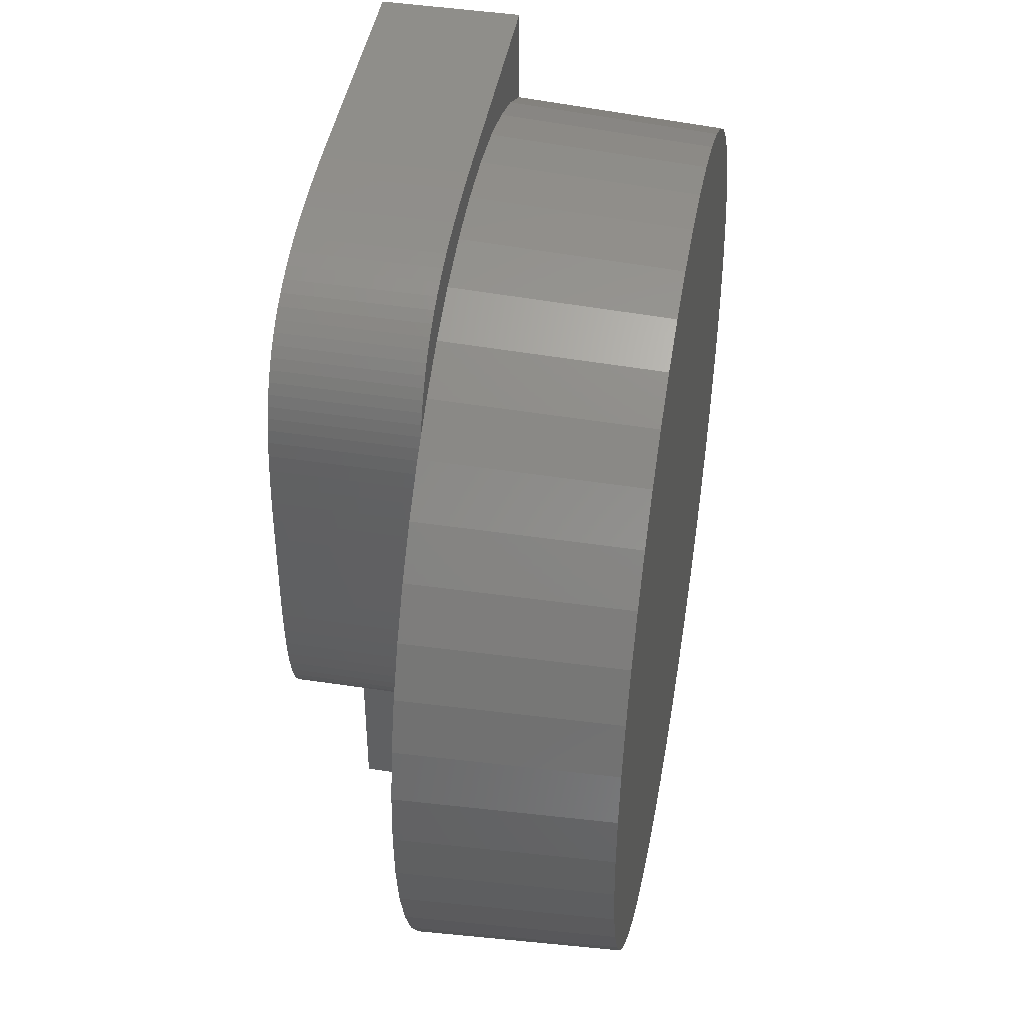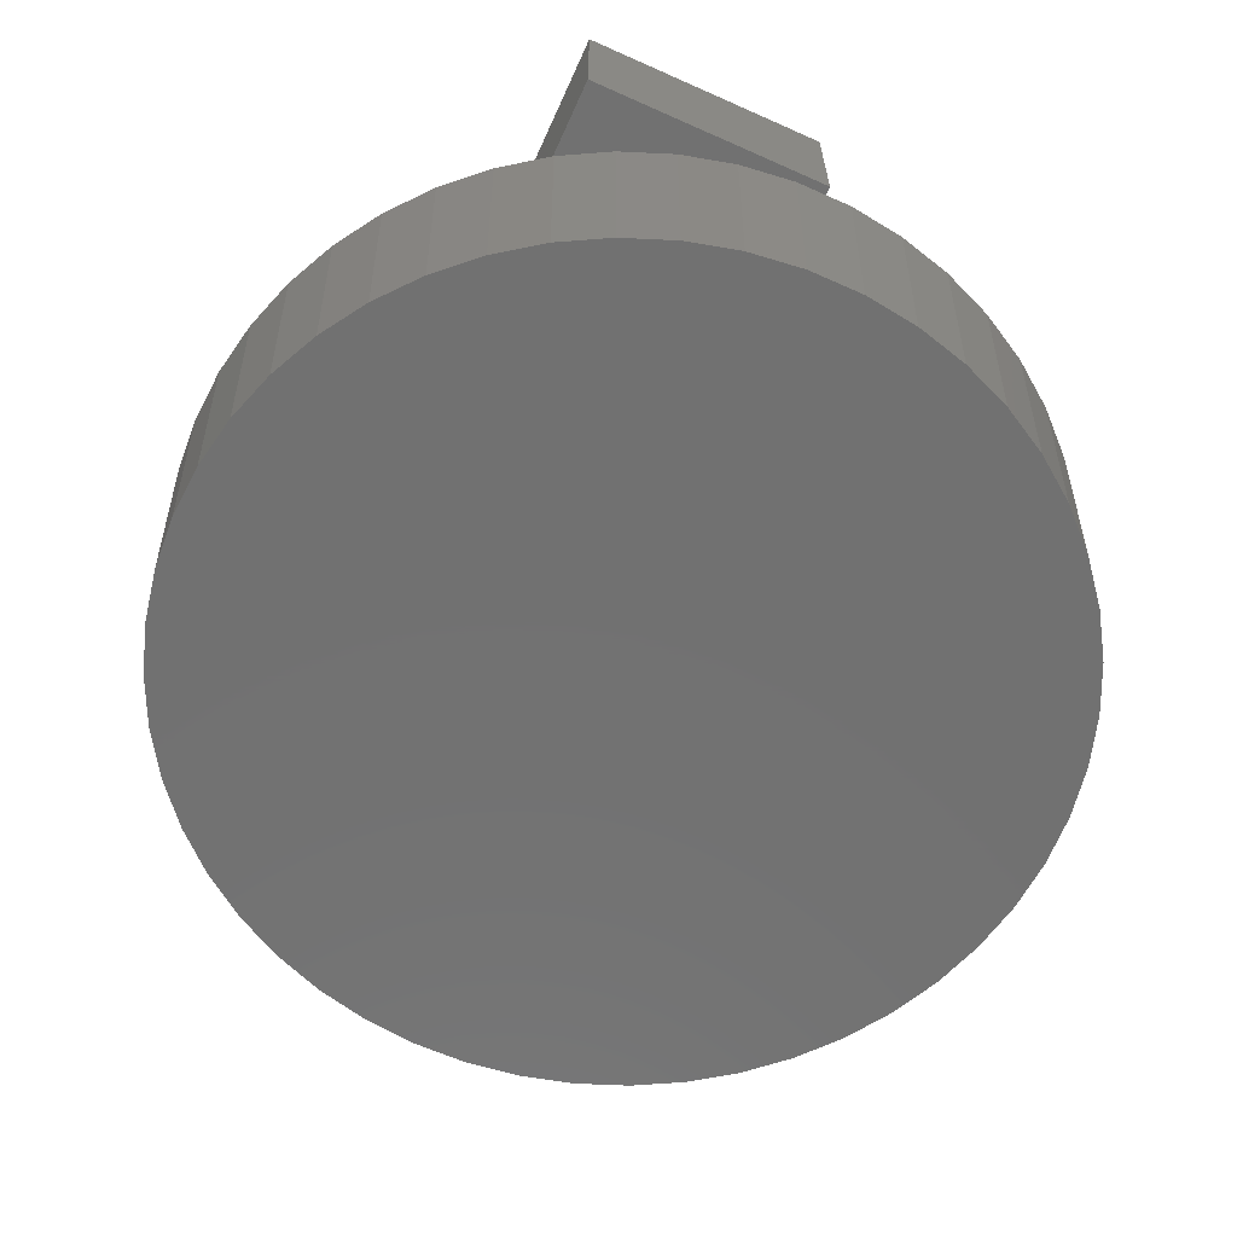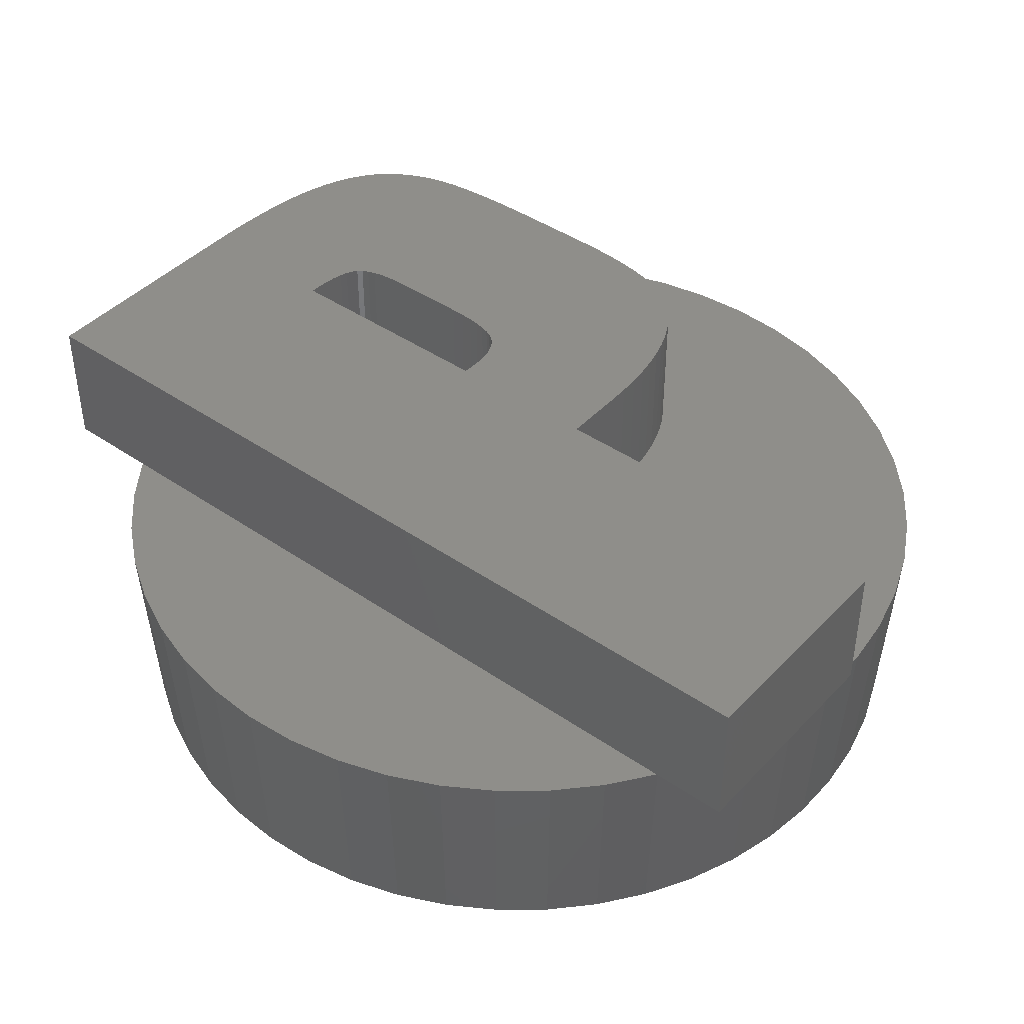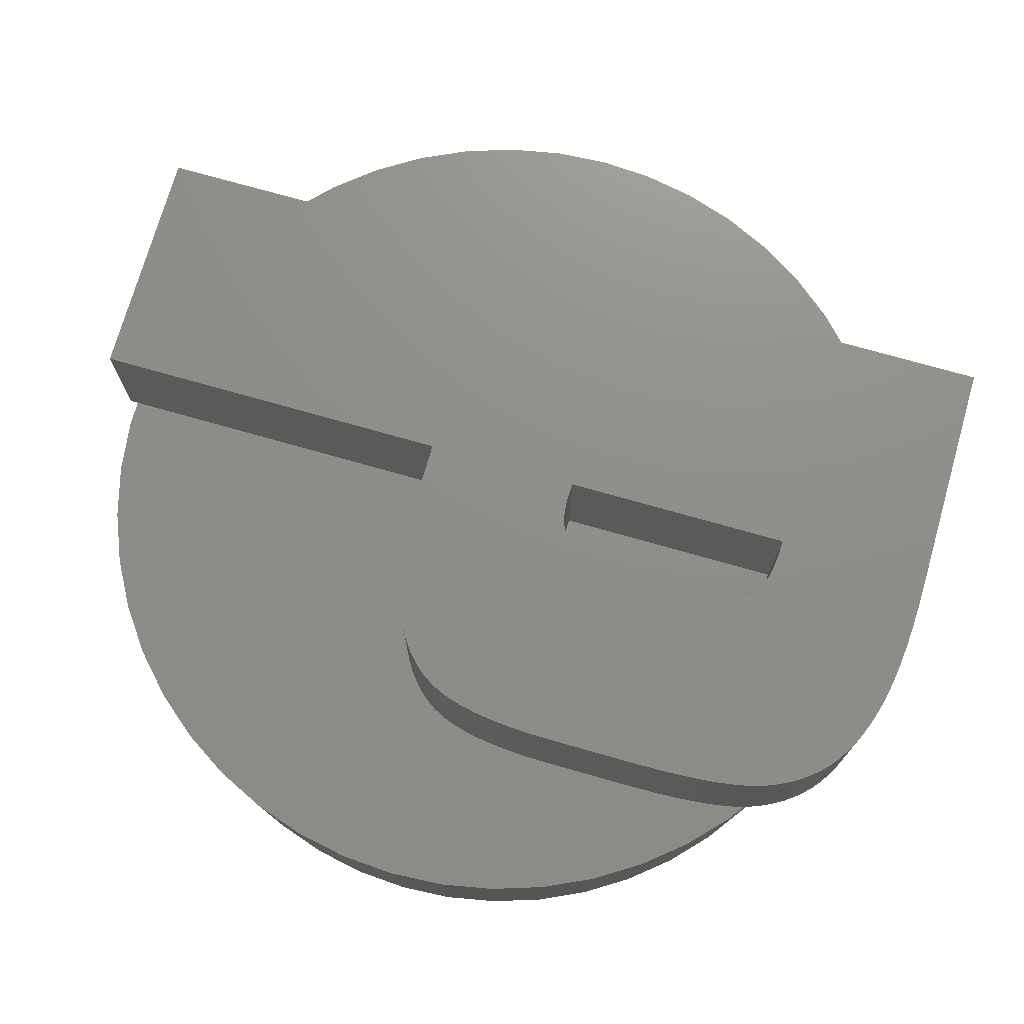
<metadata>
{"format":"stl","ext":"stl","renderer":"f3d","projection":"perspective","resolution":1024,"background":"white","views":[{"elev":44.3,"azim":100.1,"up":"+Y"},{"elev":-63.3,"azim":-24.3,"up":"+Z"},{"elev":42.9,"azim":-50.7,"up":"+Z"},{"elev":73.5,"azim":105.9,"up":"+Z"}]}
</metadata>
<code>
# stl→obj: 288 verts, 572 faces
v 6.175 0 -3
v 6.126 0.7739 -3
v 6.325 0 0
v -0.3877 -6.163 -3
v 0.02448 -6.313 0
v -0.3971 -6.313 0
v 0.3877 -6.163 -3
v 0.3971 -6.313 0
v 6.275 -0.7927 0
v 6.126 -0.7739 -3
v -6.126 -0.7739 -3
v -6.325 0 0
v -6.175 0 -3
v 1.157 6.066 -3
v 0.3877 6.163 -3
v 0.3971 6.313 0
v 5.741 2.273 -3
v 5.543 3.047 0
v 5.881 2.328 0
v 4.611 -4.33 0
v 4.032 -4.873 0
v 4.501 -4.227 -3
v 1.955 -6.015 0
v 1.157 -6.066 -3
v 1.908 -5.873 -3
v -6.126 0.7739 -3
v -6.275 0.7927 0
v 4.501 4.227 -3
v 4.032 4.873 0
v 4.611 4.33 0
v 6.126 1.573 0
v 6.275 0.7927 0
v 5.881 -2.328 0
v 5.543 -3.047 0
v 5.741 -2.273 -3
v 4.996 -3.63 -3
v 2.693 -5.723 0
v 2.629 -5.587 -3
v -5.741 2.273 -3
v -5.881 2.328 0
v -5.543 3.047 0
v 0.02448 4.485 0
v 1.115 2.321 0
v 1.115 3.403 0
v 1.111 3.587 0
v 0.02448 1.133 0
v 0.3686 4.469 0
v 1.098 3.751 0
v 1.111 2.122 0
v 0.5127 4.448 0
v 1.076 3.895 0
v 0.06551 1.131 0
v 0.6383 4.419 0
v 1.046 4.021 0
v 0.1049 1.129 0
v 0.7453 4.382 0
v 1.007 4.127 0
v 1.1 1.943 0
v 0.9595 4.214 0
v 0.1426 1.127 0
v 0.8336 4.336 0
v 0.9034 4.282 0
v 0.213 1.125 0
v 0.1786 1.126 0
v 0.2768 1.125 0
v 1.081 1.785 0
v 0.2458 1.125 0
v 0.4058 1.129 0
v 1.055 1.647 0
v 0.6283 1.167 0
v 1.021 1.53 0
v 0.5229 1.144 0
v 0.7219 1.2 0
v 0.9804 1.433 0
v 0.9318 1.357 0
v 0.8036 1.243 0
v 0.8736 1.295 0
v 0.2058 4.481 0
v 3.846 0.4528 0
v 3.931 0.9504 0
v 3.894 0.6876 0
v 3.974 1.56 0
v 3.788 0.2459 0
v 3.979 1.906 0
v 3.979 3.053 0
v 5.117 3.718 0
v 3.968 3.707 0
v 3.958 1.241 0
v 3.911 4.49 0
v 3.977 3.393 0
v 3.955 3.995 0
v 3.935 4.256 0
v 3.881 4.698 0
v 3.845 4.88 0
v 3.803 5.04 0
v 3.719 0.06683 0
v 3.636 -0.09273 0
v 6.126 -1.573 0
v 3.535 -0.2413 0
v 3.416 -0.379 0
v 3.279 -0.5057 0
v 3.125 -0.6214 0
v 2.953 -0.7262 0
v 5.117 -3.718 0
v 2.763 -0.8201 0
v 2.555 -0.9021 0
v 2.33 -0.9715 0
v 2.088 -1.028 0
v 3.389 -5.34 0
v 1.828 -1.073 0
v 1.551 -1.104 0
v 1.256 -1.123 0
v 0.944 -1.129 0
v 1.185 -6.213 0
v 0.02448 -1.129 0
v 3.389 5.34 0
v 3.802 5.045 0
v 3.748 5.203 0
v 3.685 5.354 0
v 3.612 5.497 0
v 3.529 5.634 0
v 3.436 5.763 0
v 3.332 5.885 0
v 2.693 5.723 0
v 3.217 6 0
v 3.086 6.106 0
v 2.939 6.205 0
v 2.778 6.296 0
v 2.601 6.378 0
v 1.955 6.015 0
v 2.409 6.453 0
v 2.201 6.52 0
v 1.973 6.578 0
v 1.718 6.627 0
v 1.185 6.213 0
v 1.437 6.668 0
v 1.13 6.699 0
v 0.7959 6.722 0
v 0.4357 6.735 0
v 0.04895 6.74 0
v -0.3971 6.313 0
v -1.185 6.213 0
v -3.401 6.74 0
v -1.955 6.015 0
v -2.693 5.723 0
v -3.389 5.34 0
v -3.401 5.331 0
v 0.02448 -6.435 0
v -1.185 -6.213 0
v -3.401 -6.435 0
v -1.955 -6.015 0
v -2.693 -5.723 0
v -3.389 -5.34 0
v -3.401 -5.331 0
v -4.032 4.873 0
v -4.032 -4.873 0
v -4.611 4.33 0
v -4.611 -4.33 0
v -5.117 3.718 0
v -5.117 -3.718 0
v -5.543 -3.047 0
v -5.881 -2.328 0
v -6.126 1.573 0
v -6.126 -1.573 0
v -6.275 -0.7927 0
v -0.3877 6.163 -3
v -4.996 3.63 -3
v -3.936 4.758 -3
v -4.501 4.227 -3
v 1.908 5.873 -3
v 2.629 5.587 -3
v 3.309 5.214 -3
v 4.996 3.63 -3
v 5.981 -1.536 -3
v 5.411 -2.975 -3
v 3.309 -5.214 -3
v -4.996 -3.63 -3
v -2.629 -5.587 -3
v -5.411 -2.975 -3
v -5.981 1.536 -3
v -1.157 6.066 -3
v 3.936 -4.758 -3
v 5.981 1.536 -3
v 5.411 2.975 -3
v 3.936 4.758 -3
v -1.157 -6.066 -3
v -1.908 -5.873 -3
v -1.908 5.873 -3
v -2.629 5.587 -3
v -3.309 -5.214 -3
v -3.309 5.214 -3
v -3.936 -4.758 -3
v -4.501 -4.227 -3
v -5.411 2.975 -3
v -5.741 -2.273 -3
v -5.981 -1.536 -3
v 3.968 3.707 2
v 1.111 3.587 2
v 1.115 3.403 2
v 1.437 6.668 2
v 1.098 3.751 2
v 1.076 3.895 2
v 1.046 4.021 2
v 1.007 4.127 2
v 0.9595 4.214 2
v 0.9034 4.282 2
v 0.8336 4.336 2
v 0.6383 4.419 2
v 1.13 6.699 2
v 0.7959 6.722 2
v 0.7453 4.382 2
v 0.5127 4.448 2
v 0.3686 4.469 2
v 0.4357 6.735 2
v 0.2058 4.481 2
v 0.04895 6.74 2
v 0.02448 4.485 2
v -3.401 6.74 2
v 0.02448 1.133 2
v -3.401 -6.435 2
v 0.02448 -1.129 2
v 0.02448 -6.435 2
v 3.979 3.053 2
v 3.977 3.393 2
v 1.115 2.321 2
v 3.979 1.906 2
v 1.111 2.122 2
v 3.955 3.995 2
v 3.935 4.256 2
v 1.1 1.943 2
v 3.911 4.49 2
v 3.974 1.56 2
v 3.881 4.698 2
v 1.081 1.785 2
v 3.845 4.88 2
v 3.802 5.045 2
v 3.958 1.241 2
v 3.748 5.203 2
v 1.055 1.647 2
v 3.685 5.354 2
v 3.931 0.9504 2
v 3.612 5.497 2
v 1.021 1.53 2
v 3.529 5.634 2
v 3.436 5.763 2
v 3.894 0.6876 2
v 3.332 5.885 2
v 0.9804 1.433 2
v 3.217 6 2
v 3.846 0.4528 2
v 3.086 6.106 2
v 3.788 0.2459 2
v 2.939 6.205 2
v 2.778 6.296 2
v 3.719 0.06683 2
v 2.601 6.378 2
v 3.636 -0.09273 2
v 2.409 6.453 2
v 3.535 -0.2413 2
v 2.201 6.52 2
v 3.416 -0.379 2
v 1.973 6.578 2
v 3.279 -0.5057 2
v 1.718 6.627 2
v 3.125 -0.6214 2
v 2.953 -0.7262 2
v 0.9318 1.357 2
v 2.763 -0.8201 2
v 2.555 -0.9021 2
v 2.33 -0.9715 2
v 0.8736 1.295 2
v 2.088 -1.028 2
v 1.828 -1.073 2
v 0.8036 1.243 2
v 1.551 -1.104 2
v 0.7219 1.2 2
v 1.256 -1.123 2
v 0.944 -1.129 2
v 0.6283 1.167 2
v 0.5229 1.144 2
v 0.4058 1.129 2
v 0.2768 1.125 2
v 0.2458 1.125 2
v 0.213 1.125 2
v 0.1786 1.126 2
v 0.1426 1.127 2
v 0.1049 1.129 2
v 0.06551 1.131 2
f 1 2 3
f 4 5 6
f 7 5 4
f 5 7 8
f 9 10 3
f 11 12 13
f 14 15 16
f 17 18 19
f 20 21 22
f 23 24 25
f 26 12 27
f 28 29 30
f 2 31 32
f 33 34 35
f 20 22 36
f 37 23 38
f 39 40 41
f 42 43 44
f 42 44 45
f 43 42 46
f 47 45 48
f 43 46 49
f 50 48 51
f 52 49 46
f 53 51 54
f 55 49 52
f 56 54 57
f 49 55 58
f 56 57 59
f 60 58 55
f 61 59 62
f 63 58 64
f 59 61 56
f 65 66 67
f 54 56 53
f 66 68 69
f 51 53 50
f 70 71 72
f 71 73 74
f 48 50 47
f 75 76 77
f 45 47 78
f 74 76 75
f 76 74 73
f 73 71 70
f 45 78 42
f 69 72 71
f 72 69 68
f 68 66 65
f 58 67 66
f 64 58 60
f 67 58 63
f 79 3 32
f 80 32 31
f 79 32 81
f 82 31 19
f 83 3 79
f 84 19 18
f 3 83 9
f 85 18 86
f 32 80 81
f 87 86 30
f 31 88 80
f 89 30 29
f 19 84 82
f 18 85 84
f 86 90 85
f 86 87 90
f 30 91 87
f 30 92 91
f 30 89 92
f 29 93 89
f 29 94 93
f 94 29 95
f 31 82 88
f 96 9 83
f 97 9 96
f 9 97 98
f 99 98 97
f 100 98 99
f 98 100 33
f 101 33 100
f 102 33 101
f 33 102 34
f 103 34 102
f 34 103 104
f 105 104 103
f 106 104 105
f 104 106 20
f 107 20 106
f 20 107 21
f 108 21 107
f 21 108 109
f 110 109 108
f 111 109 110
f 109 111 37
f 112 37 111
f 37 112 23
f 113 23 112
f 23 113 114
f 113 8 114
f 115 8 113
f 8 115 5
f 116 117 95
f 117 116 118
f 118 116 119
f 119 116 120
f 120 116 121
f 121 116 122
f 116 123 122
f 124 123 116
f 123 124 125
f 125 124 126
f 126 124 127
f 127 124 128
f 124 129 128
f 130 129 124
f 129 130 131
f 131 130 132
f 132 130 133
f 130 134 133
f 135 134 130
f 134 135 136
f 135 137 136
f 135 138 137
f 16 138 135
f 138 16 139
f 16 140 139
f 141 140 16
f 142 140 141
f 143 142 144
f 142 143 140
f 145 143 144
f 146 143 145
f 143 146 147
f 148 6 5
f 148 149 6
f 150 149 148
f 150 151 149
f 150 152 151
f 150 153 152
f 153 150 154
f 155 154 147
f 155 156 154
f 157 156 155
f 157 158 156
f 159 158 157
f 159 160 158
f 41 160 159
f 41 161 160
f 40 161 41
f 40 162 161
f 163 162 40
f 163 164 162
f 27 164 163
f 27 165 164
f 165 27 12
f 15 141 16
f 141 15 166
f 167 41 159
f 168 169 155
f 170 14 130
f 171 130 124
f 172 95 29
f 95 172 116
f 173 30 86
f 3 2 32
f 9 98 10
f 98 174 10
f 98 35 174
f 33 35 98
f 34 36 175
f 109 176 21
f 109 38 176
f 158 160 177
f 152 153 178
f 177 161 179
f 26 27 163
f 180 26 163
f 181 144 142
f 180 163 39
f 39 163 40
f 130 14 135
f 14 16 135
f 116 171 124
f 171 170 130
f 31 17 19
f 18 173 86
f 3 10 1
f 104 20 36
f 104 36 34
f 34 175 35
f 23 25 38
f 114 8 24
f 114 24 23
f 8 7 24
f 37 38 109
f 21 176 182
f 10 2 1
f 174 2 10
f 174 183 2
f 35 183 174
f 35 17 183
f 175 17 35
f 175 184 17
f 36 184 175
f 36 173 184
f 22 173 36
f 22 28 173
f 182 28 22
f 182 185 28
f 176 185 182
f 176 172 185
f 38 172 176
f 38 171 172
f 25 171 38
f 25 170 171
f 24 170 25
f 24 14 170
f 7 14 24
f 7 15 14
f 4 15 7
f 4 166 15
f 186 166 4
f 186 181 166
f 187 181 186
f 187 188 181
f 178 188 187
f 178 189 188
f 190 189 178
f 190 191 189
f 192 191 190
f 192 168 191
f 193 168 192
f 193 169 168
f 177 169 193
f 177 167 169
f 179 167 177
f 179 194 167
f 195 194 179
f 195 39 194
f 196 39 195
f 196 180 39
f 11 180 196
f 11 26 180
f 26 11 13
f 190 154 156
f 154 190 153
f 151 152 178
f 156 158 193
f 158 177 193
f 161 162 195
f 162 164 195
f 195 164 196
f 166 181 141
f 189 146 145
f 13 12 26
f 167 159 157
f 169 167 157
f 169 157 155
f 194 39 41
f 194 41 167
f 28 185 29
f 172 171 116
f 173 28 30
f 183 17 31
f 2 183 31
f 21 182 22
f 164 165 11
f 165 12 11
f 156 193 192
f 190 156 192
f 178 153 190
f 160 161 177
f 161 195 179
f 181 142 141
f 188 189 144
f 189 145 144
f 191 147 146
f 147 191 155
f 191 146 189
f 185 172 29
f 184 173 18
f 17 184 18
f 164 11 196
f 6 186 4
f 188 144 181
f 168 155 191
f 149 151 186
f 6 149 186
f 186 151 187
f 151 178 187
f 197 198 199
f 200 201 198
f 200 202 201
f 200 203 202
f 200 204 203
f 200 205 204
f 200 206 205
f 200 207 206
f 208 209 210
f 200 211 207
f 209 208 211
f 210 212 208
f 213 210 214
f 210 213 212
f 214 215 213
f 216 215 214
f 216 217 215
f 218 219 217
f 220 219 218
f 218 217 216
f 219 220 221
f 221 220 222
f 199 223 224
f 223 225 226
f 199 224 197
f 227 226 225
f 198 197 228
f 198 228 229
f 230 226 227
f 198 229 231
f 226 230 232
f 198 231 233
f 234 232 230
f 198 233 235
f 198 235 236
f 232 234 237
f 198 236 238
f 239 237 234
f 198 238 240
f 237 239 241
f 198 240 242
f 243 241 239
f 198 242 244
f 198 244 245
f 241 243 246
f 198 245 247
f 248 246 243
f 198 247 249
f 246 248 250
f 198 249 251
f 250 248 252
f 198 251 253
f 198 253 254
f 252 248 255
f 198 254 256
f 255 248 257
f 198 256 258
f 257 248 259
f 198 258 260
f 259 248 261
f 198 260 262
f 261 248 263
f 198 262 264
f 263 248 265
f 198 264 200
f 223 199 225
f 211 200 209
f 265 248 266
f 267 266 248
f 266 267 268
f 268 267 269
f 269 267 270
f 271 270 267
f 270 271 272
f 272 271 273
f 274 273 271
f 273 274 275
f 276 275 274
f 275 276 277
f 277 276 278
f 279 278 276
f 280 278 279
f 281 278 280
f 221 281 282
f 221 282 283
f 221 283 284
f 221 284 285
f 221 285 286
f 221 286 287
f 221 287 288
f 221 288 219
f 281 221 278
f 115 278 221
f 278 115 113
f 113 277 278
f 277 113 112
f 112 275 277
f 275 112 111
f 111 273 275
f 273 111 110
f 110 272 273
f 272 110 108
f 108 270 272
f 270 108 107
f 107 269 270
f 269 107 106
f 106 268 269
f 268 106 105
f 105 266 268
f 266 105 103
f 103 265 266
f 265 103 102
f 102 263 265
f 263 102 101
f 101 261 263
f 261 101 100
f 261 99 259
f 99 261 100
f 259 97 257
f 97 259 99
f 257 96 255
f 96 257 97
f 255 83 252
f 83 255 96
f 252 79 250
f 79 252 83
f 250 81 246
f 81 250 79
f 246 80 241
f 80 246 81
f 241 88 237
f 88 241 80
f 237 82 232
f 82 237 88
f 232 84 226
f 84 232 82
f 226 85 223
f 85 226 84
f 223 90 224
f 90 223 85
f 224 87 197
f 87 224 90
f 197 91 228
f 91 197 87
f 228 92 229
f 92 228 91
f 229 89 231
f 89 229 92
f 231 93 233
f 93 231 89
f 233 94 235
f 94 233 93
f 236 95 117
f 235 95 236
f 95 235 94
f 236 118 238
f 118 236 117
f 238 119 240
f 119 238 118
f 240 120 242
f 120 240 119
f 242 121 244
f 121 242 120
f 244 122 245
f 122 244 121
f 245 123 247
f 123 245 122
f 123 249 247
f 249 123 125
f 125 251 249
f 251 125 126
f 126 253 251
f 253 126 127
f 127 254 253
f 254 127 128
f 128 256 254
f 256 128 129
f 129 258 256
f 258 129 131
f 131 260 258
f 260 131 132
f 132 262 260
f 262 132 133
f 133 264 262
f 264 133 134
f 134 200 264
f 200 134 136
f 136 209 200
f 209 136 137
f 137 210 209
f 210 137 138
f 138 214 210
f 214 138 139
f 139 216 214
f 216 139 140
f 140 218 216
f 218 140 143
f 147 218 143
f 220 147 154
f 220 154 150
f 147 220 218
f 150 222 220
f 222 150 148
f 221 5 115
f 222 5 221
f 5 222 148
f 67 284 283
f 284 67 63
f 63 285 284
f 285 63 64
f 64 286 285
f 286 64 60
f 60 287 286
f 287 60 55
f 55 288 287
f 288 55 52
f 52 219 288
f 219 52 46
f 219 42 217
f 42 219 46
f 42 215 217
f 215 42 78
f 78 213 215
f 213 78 47
f 47 212 213
f 212 47 50
f 50 208 212
f 208 50 53
f 53 211 208
f 211 53 56
f 56 207 211
f 207 56 61
f 61 206 207
f 206 61 62
f 59 206 62
f 206 59 205
f 57 205 59
f 205 57 204
f 54 204 57
f 204 54 203
f 51 203 54
f 203 51 202
f 48 202 51
f 202 48 201
f 45 201 48
f 201 45 198
f 44 198 45
f 198 44 199
f 43 199 44
f 199 43 225
f 49 225 43
f 225 49 227
f 58 227 49
f 227 58 230
f 66 230 58
f 230 66 234
f 69 234 66
f 234 69 239
f 71 239 69
f 239 71 243
f 74 243 71
f 243 74 248
f 75 248 74
f 248 75 267
f 77 267 75
f 267 77 271
f 77 274 271
f 274 77 76
f 76 276 274
f 276 76 73
f 73 279 276
f 279 73 70
f 70 280 279
f 280 70 72
f 72 281 280
f 281 72 68
f 68 282 281
f 282 68 65
f 65 283 282
f 283 65 67

</code>
